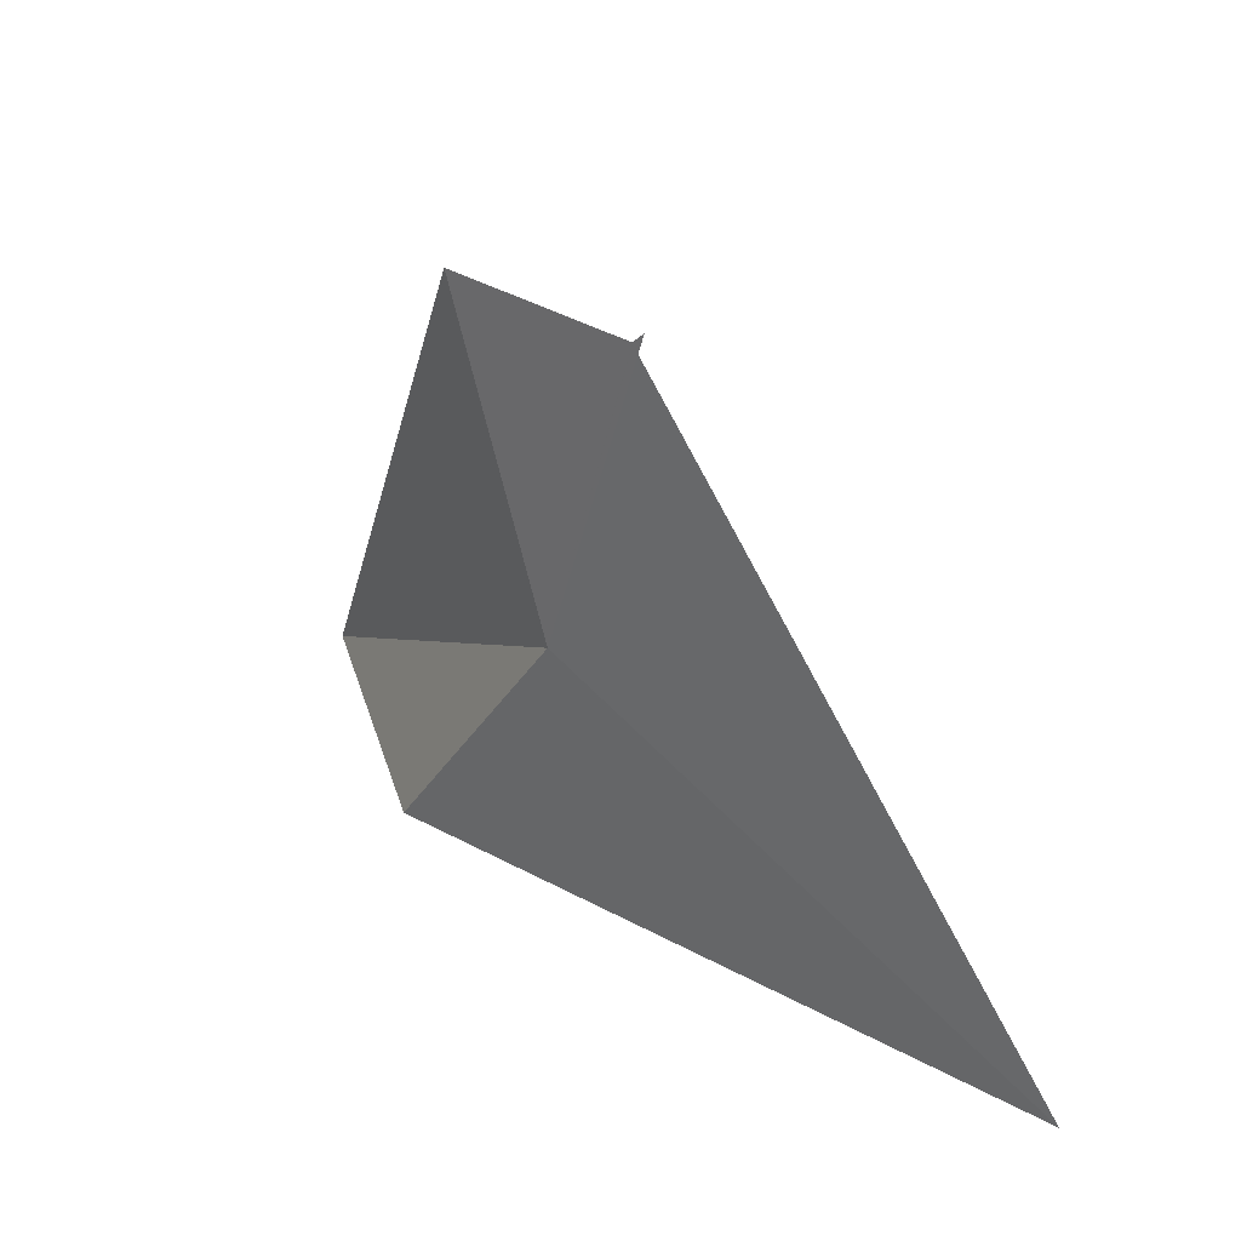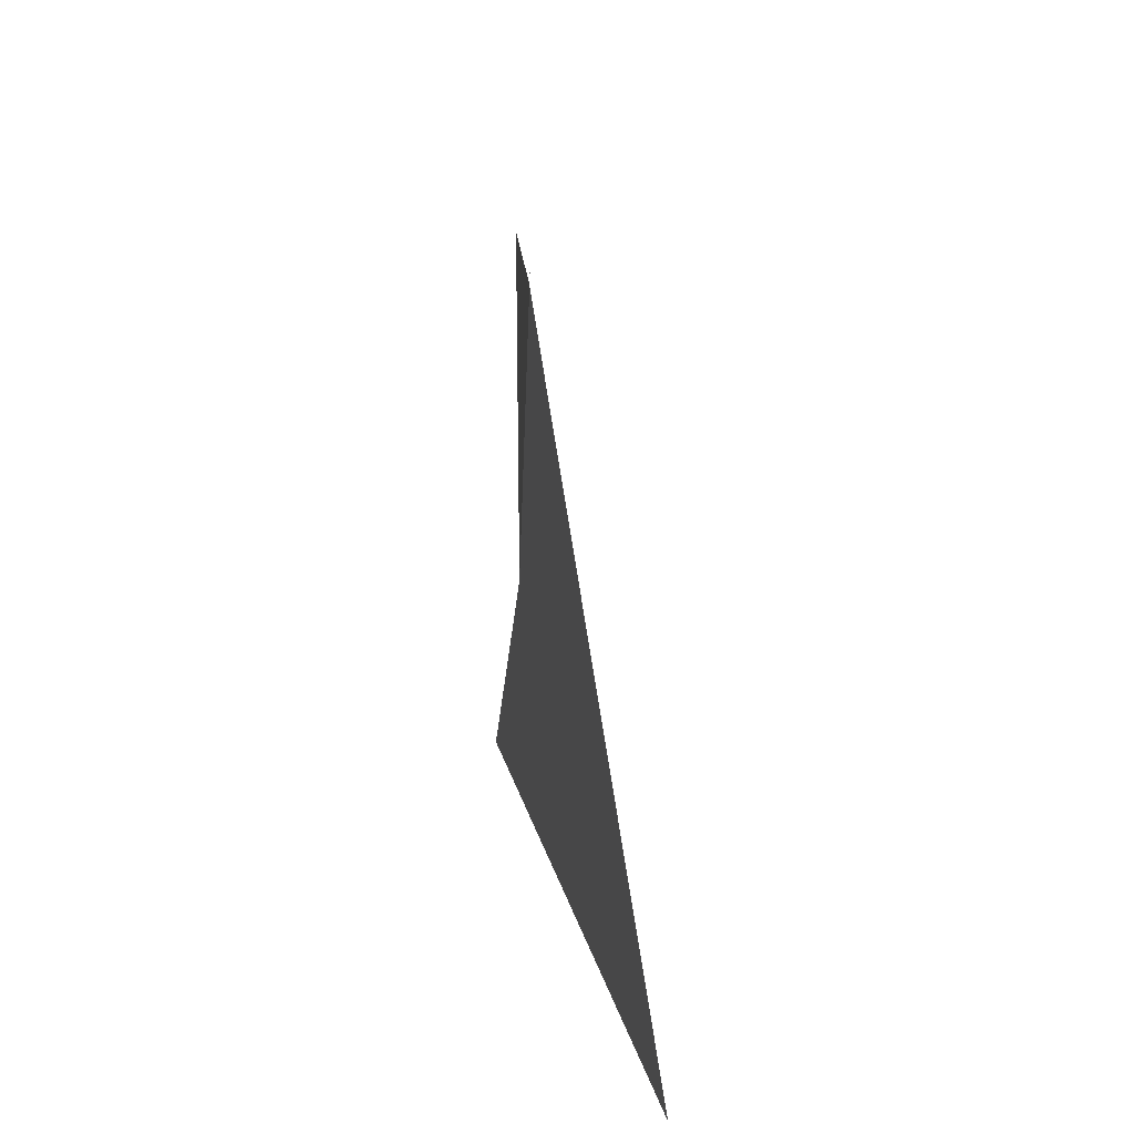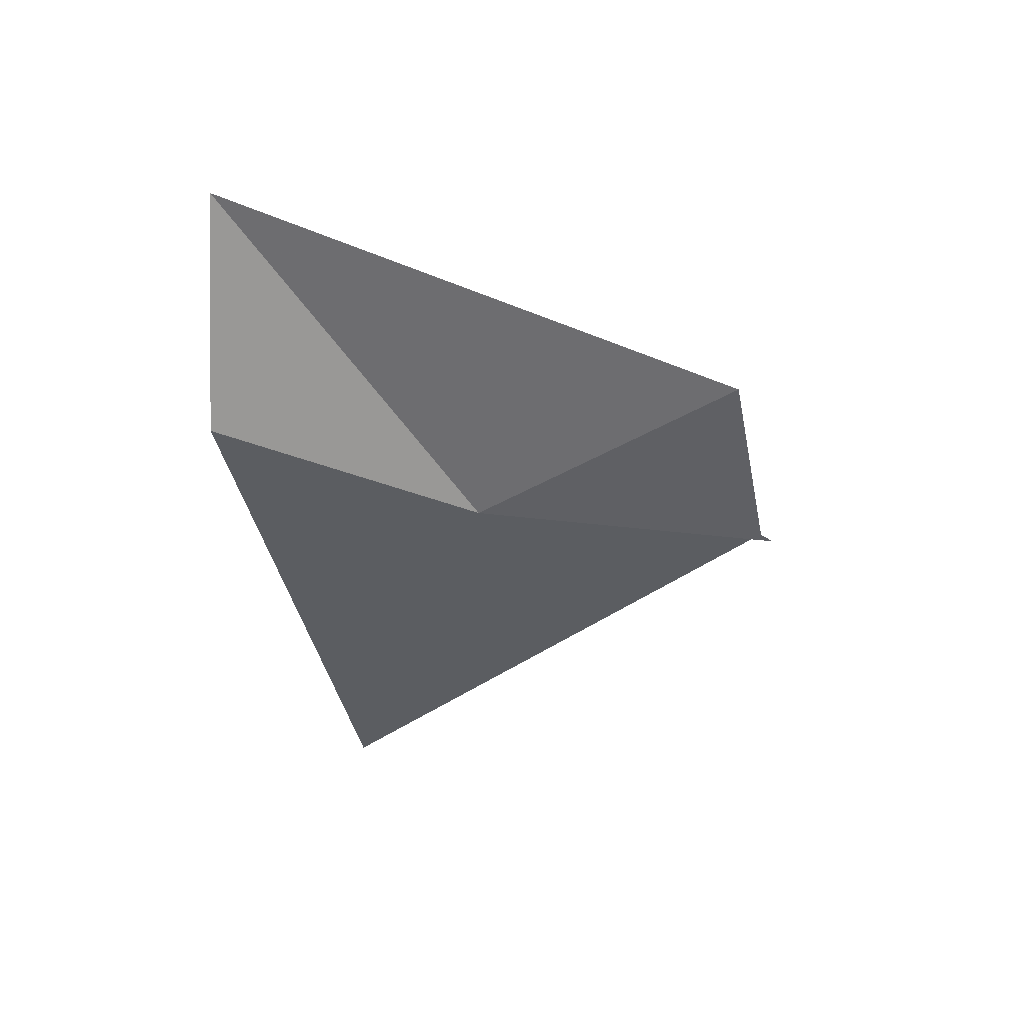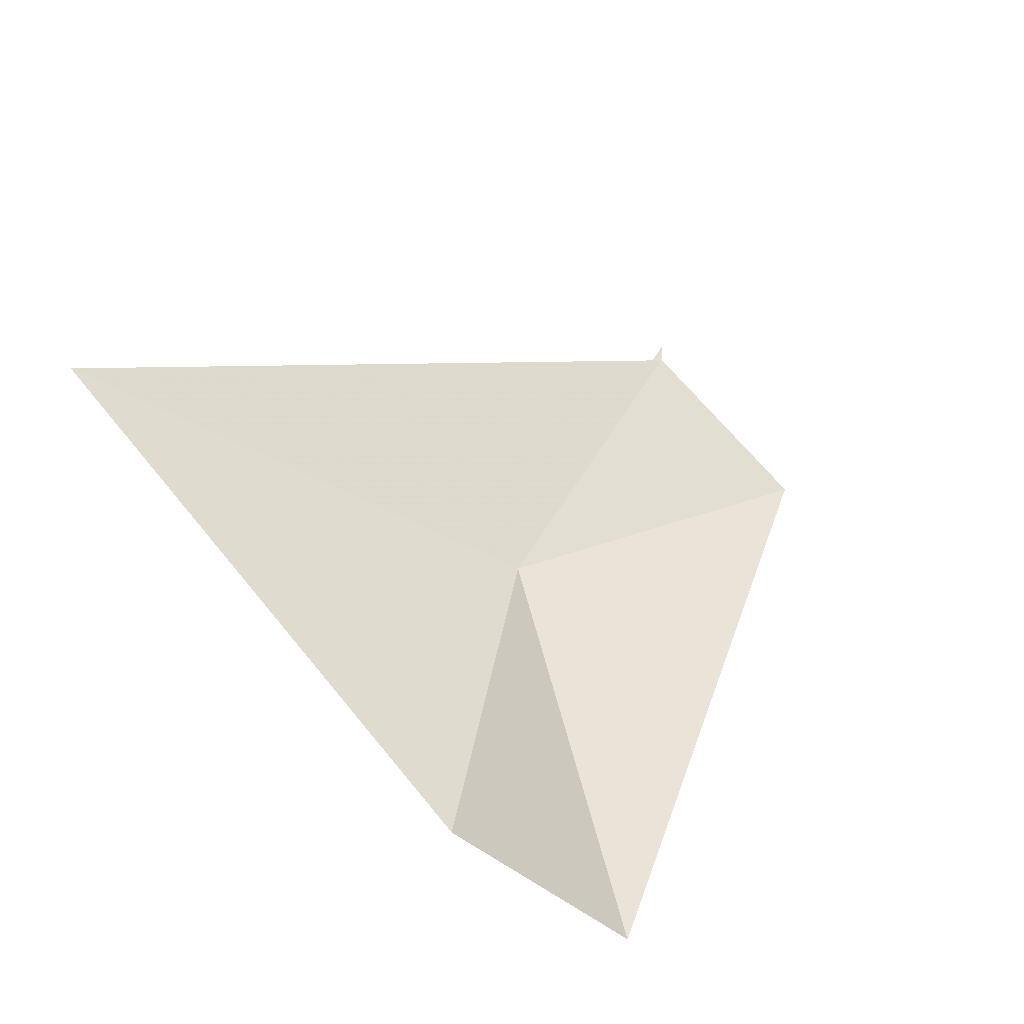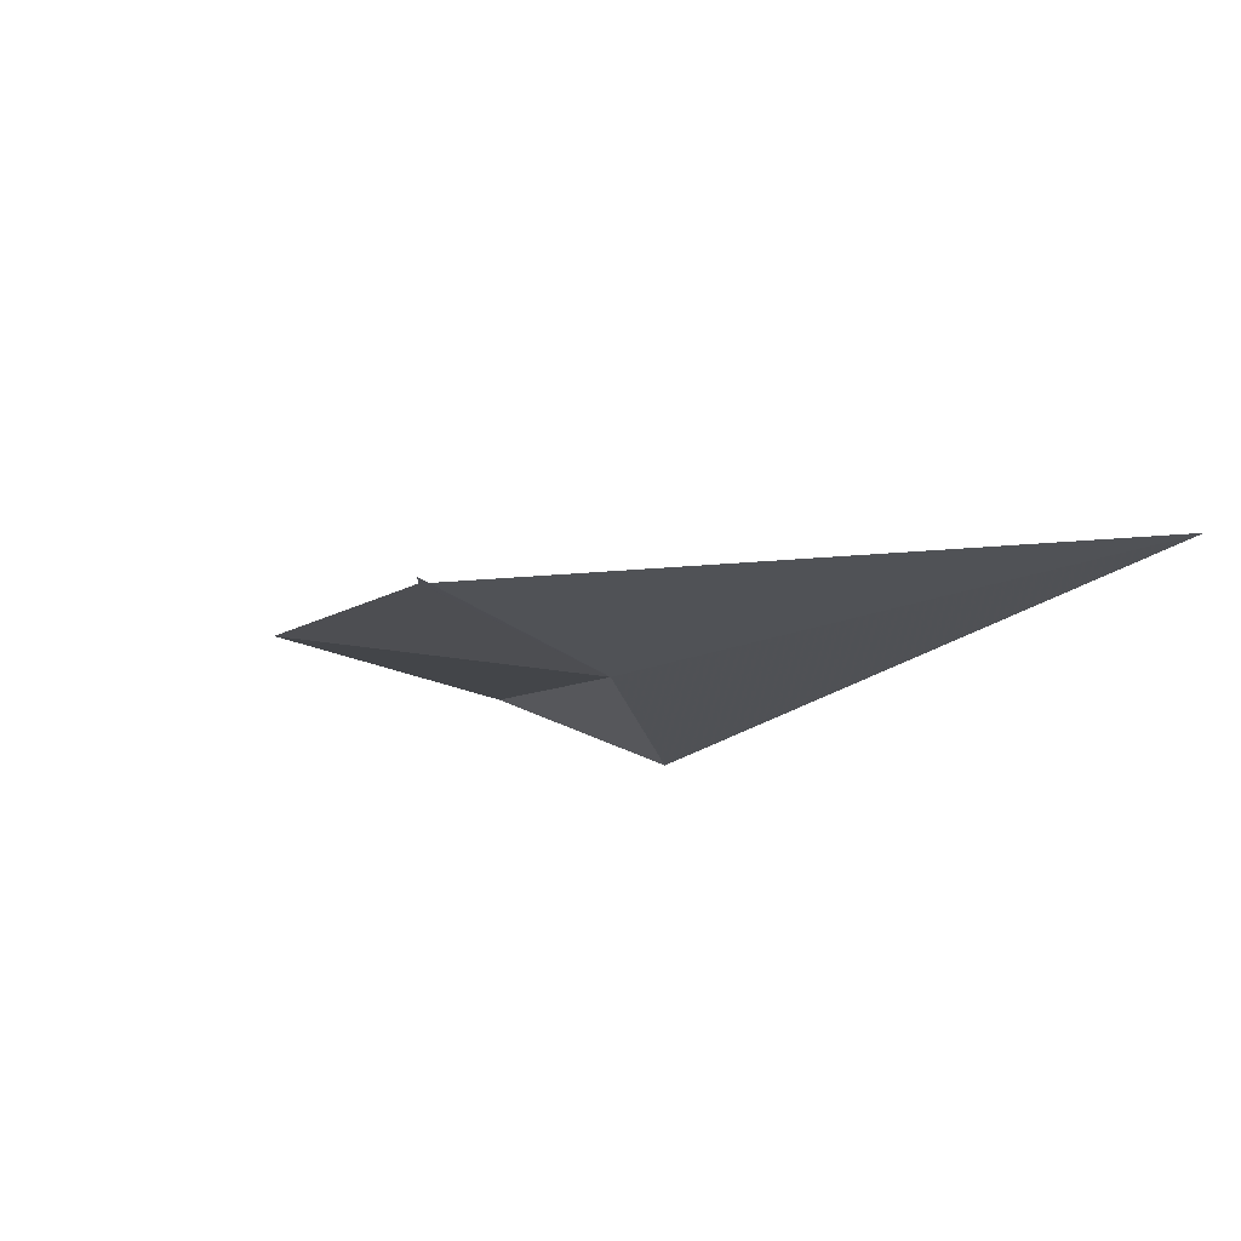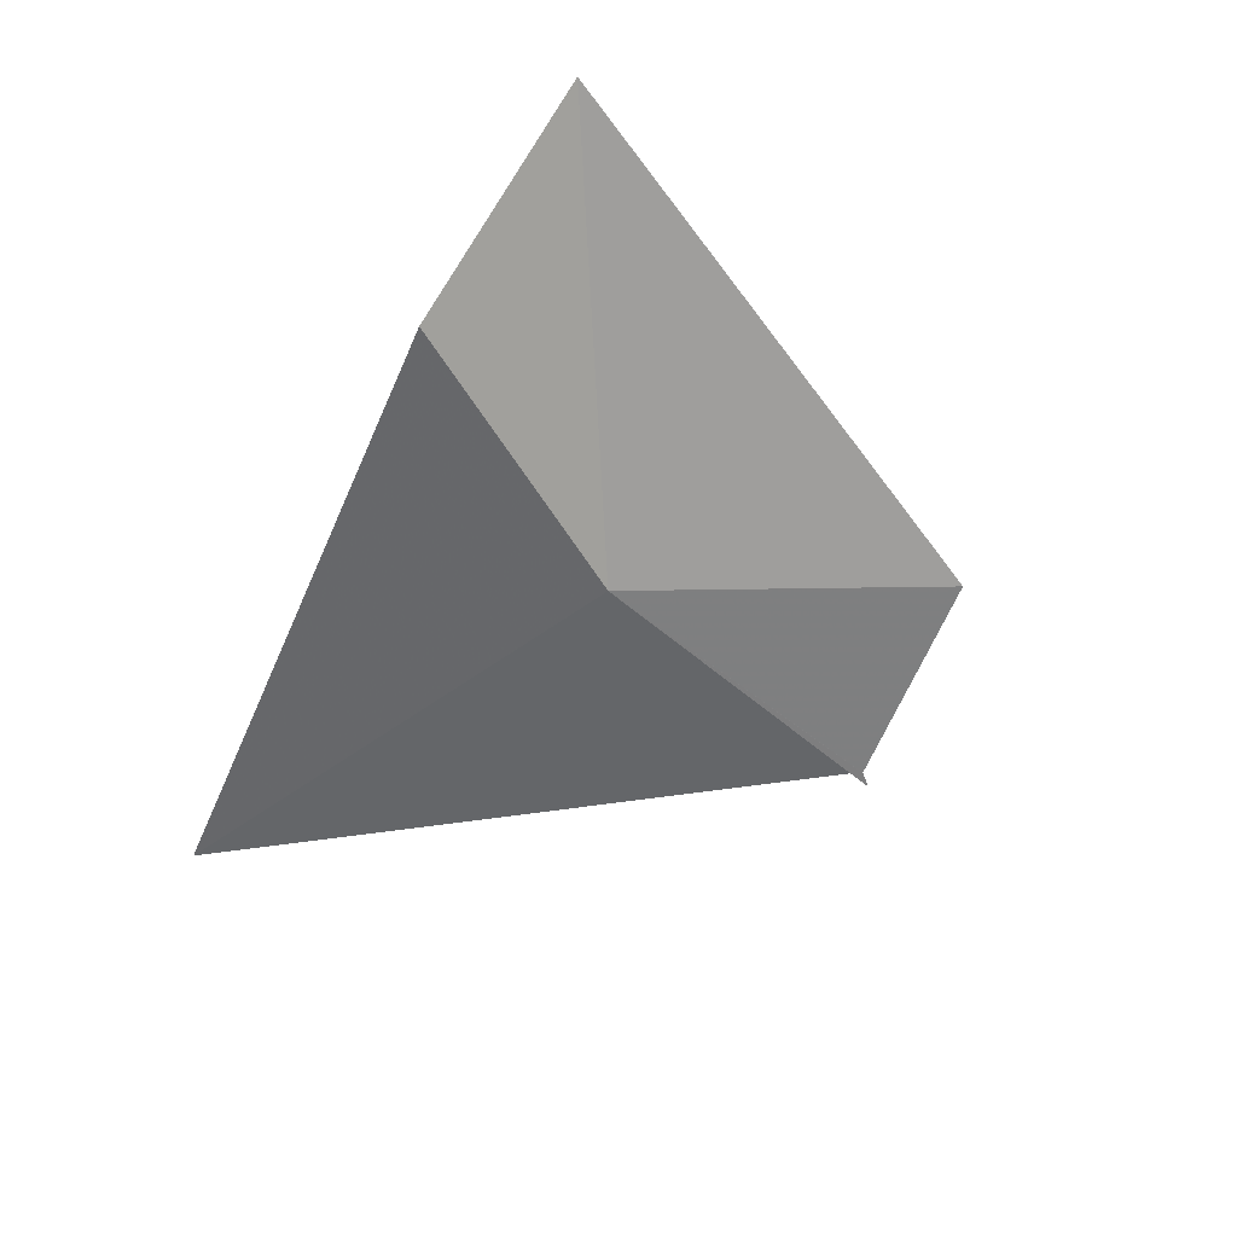
<metadata>
{"format":"obj","ext":"obj","renderer":"f3d","projection":"perspective","resolution":1024,"background":"white","views":[{"elev":29.7,"azim":45.7,"up":"+Z"},{"elev":20.4,"azim":85.0,"up":"+Z"},{"elev":-44.1,"azim":-79.5,"up":"+Y"},{"elev":67.0,"azim":-129.7,"up":"+Y"},{"elev":-17.2,"azim":47.5,"up":"+Y"},{"elev":-59.0,"azim":-112.4,"up":"+Y"}]}
</metadata>
<code>
v -0.6043 48.2 -69.74
v 0.6157 48.24 -65.87
v 5.738 49.2 -73.03
v 0.7877 48.24 -65.71
v -2.982 48.02 -72.92
v -5.776 49.39 -72.22
v -2.192 48.29 -65.91
v 0.6257 48.24 -65.86
v 0.6337 48.24 -65.84
f 1 3 2
f 1 2 4
f 1 5 3
f 1 6 5
f 1 7 6
f 1 9 8
f 1 4 9
f 1 8 7

</code>
